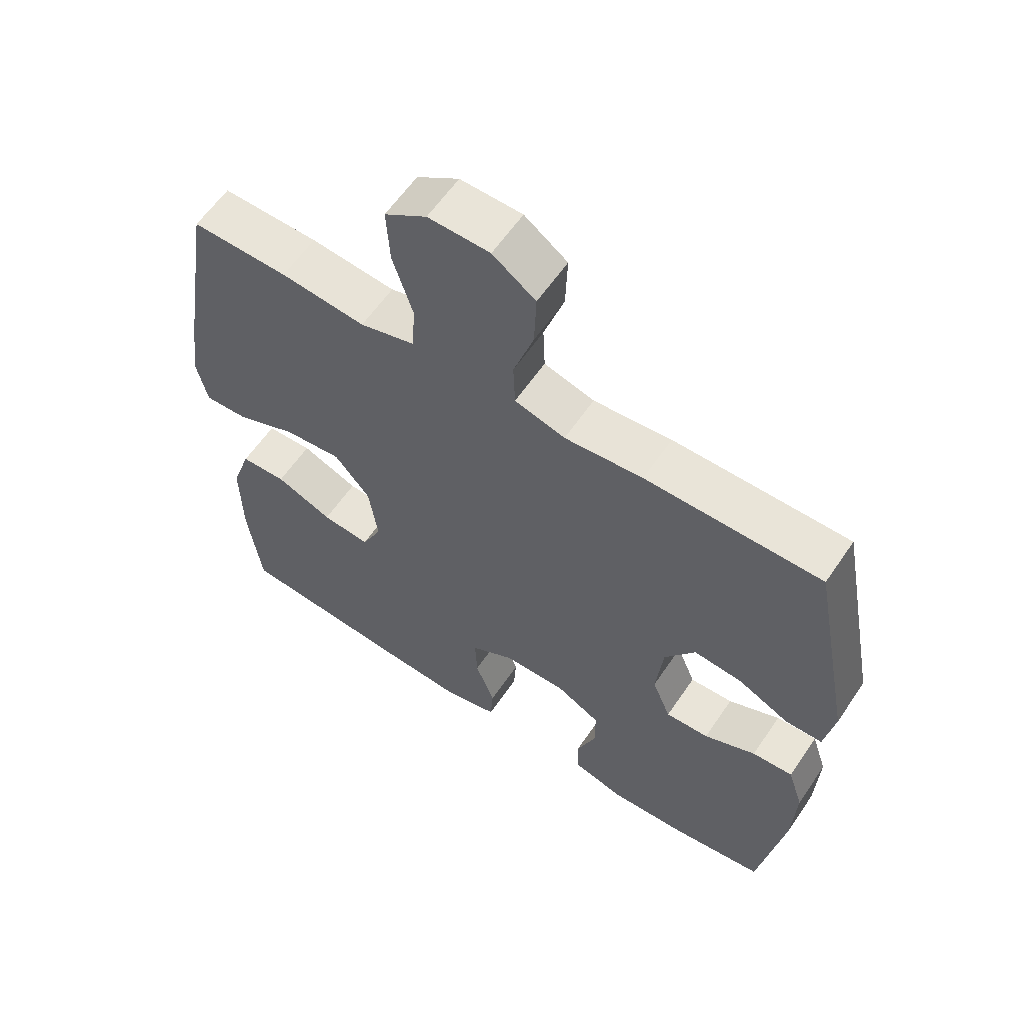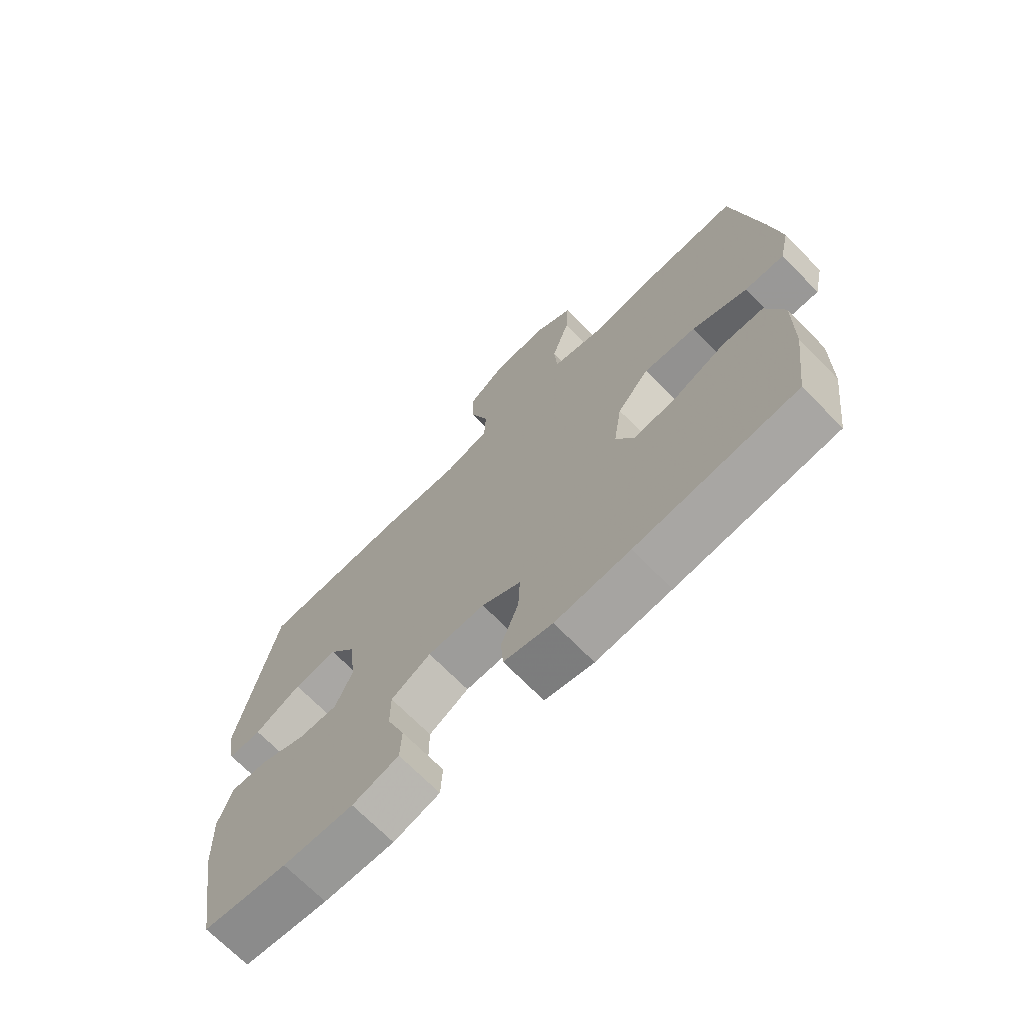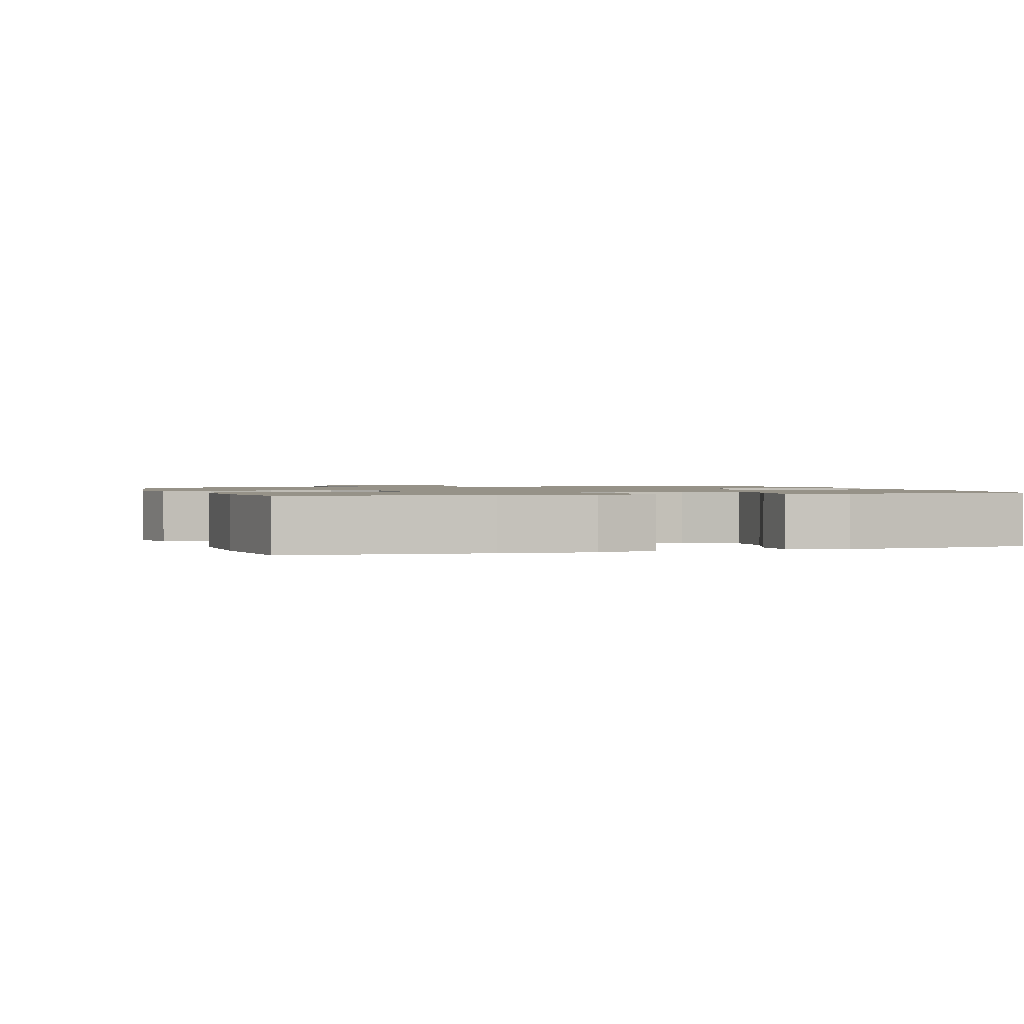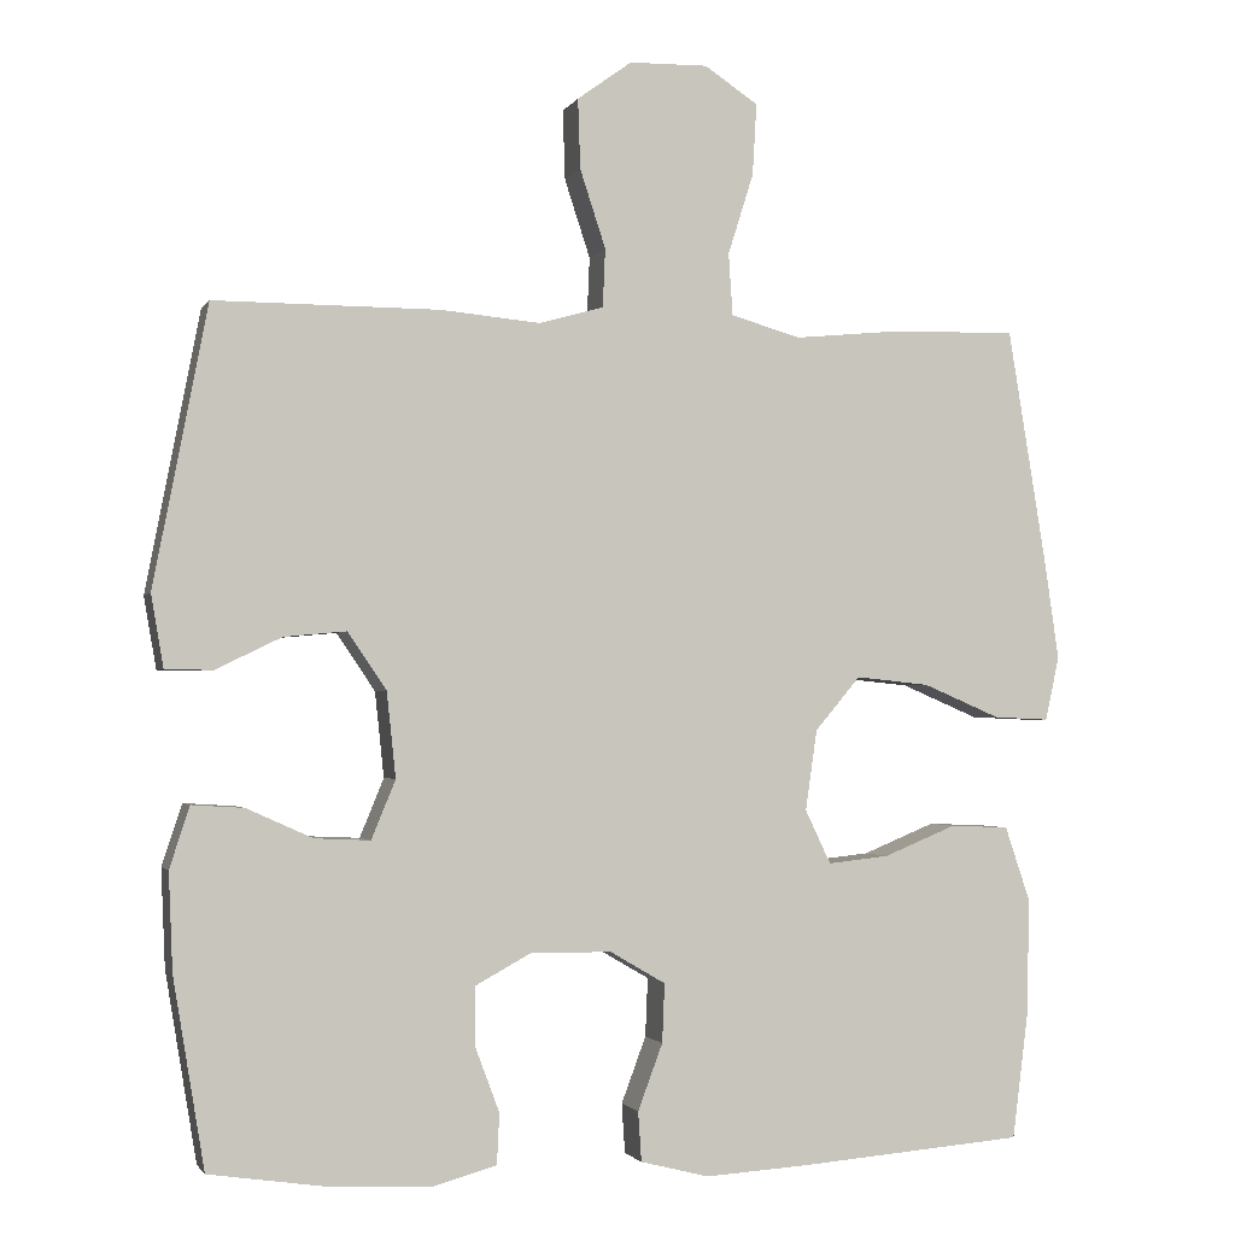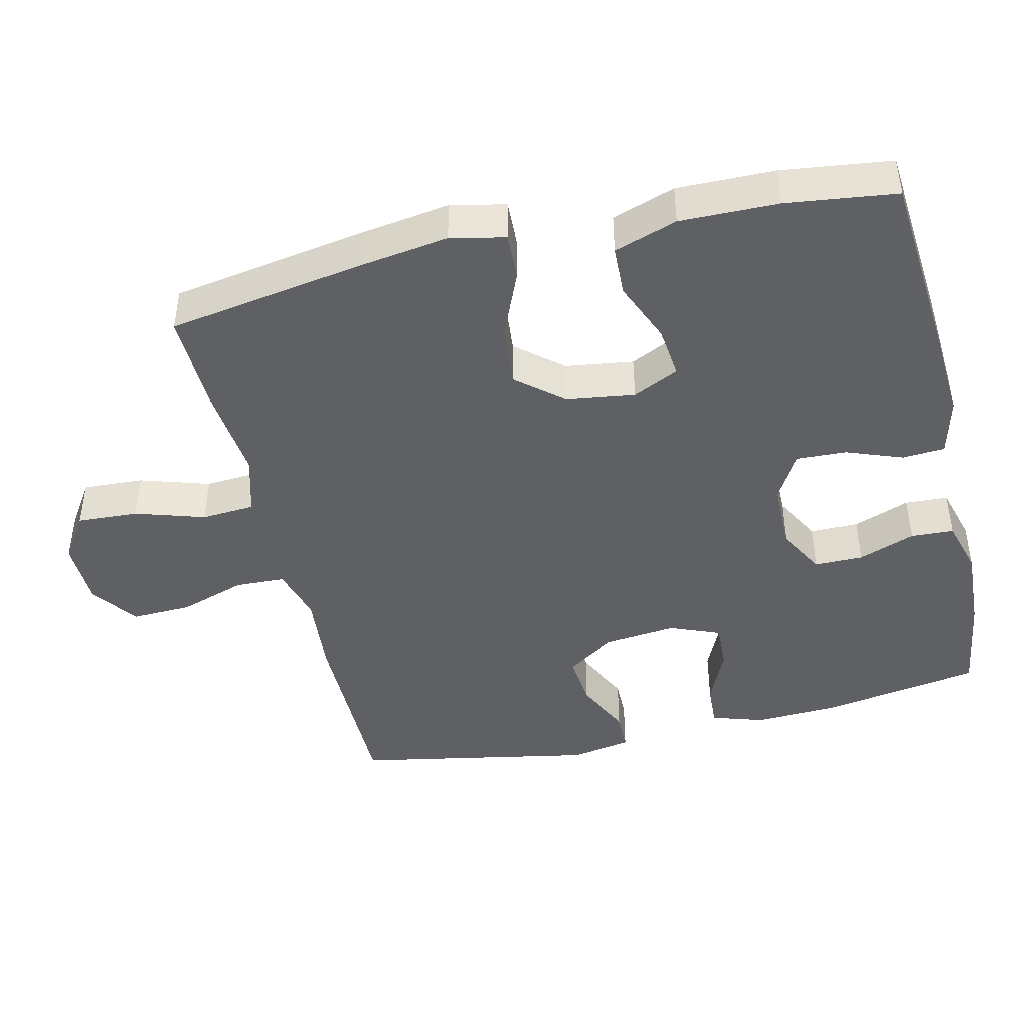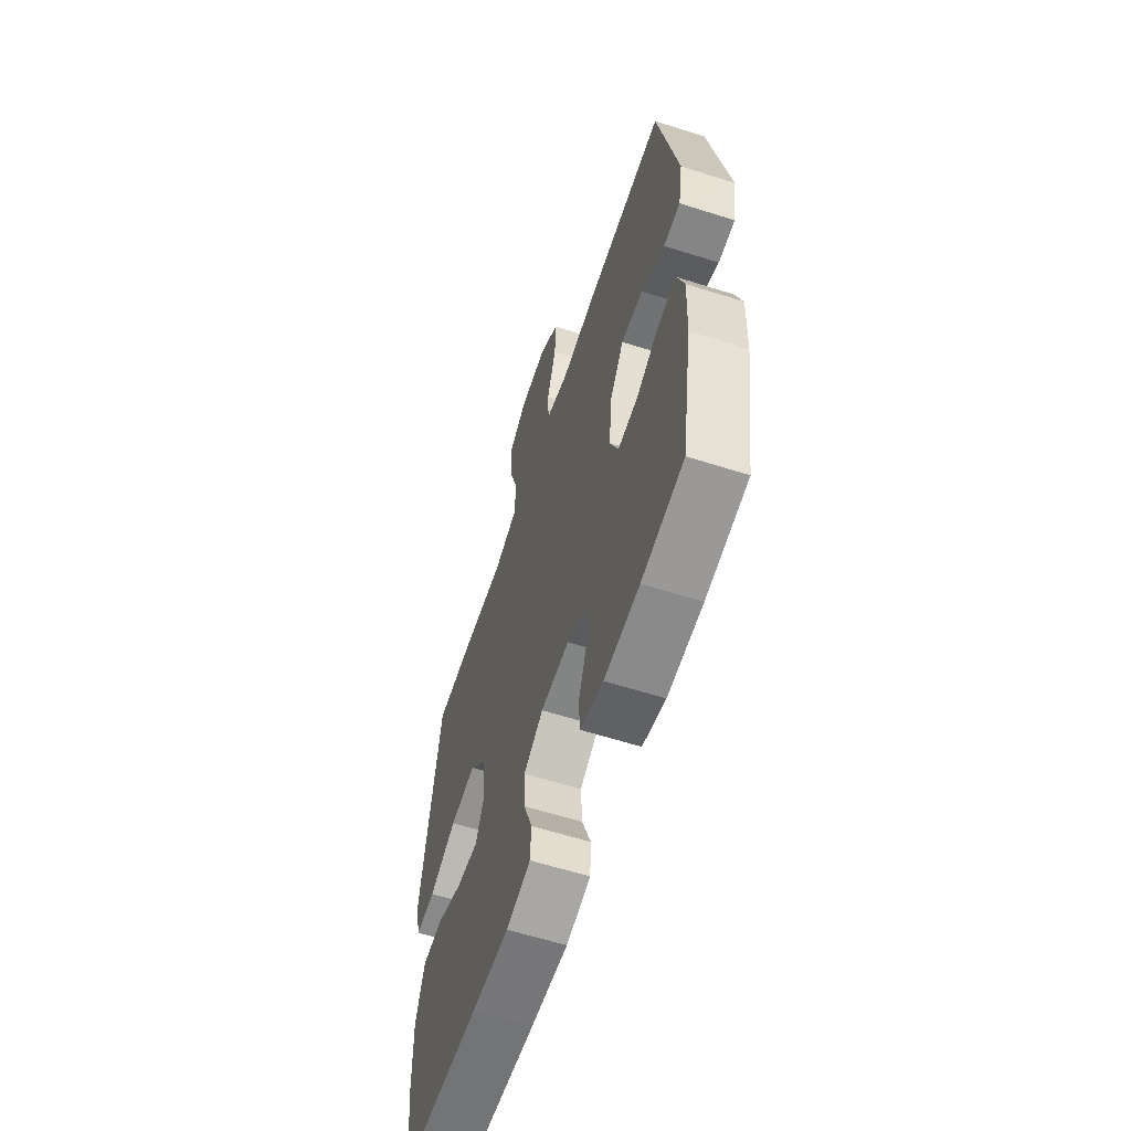
<metadata>
{"format":"obj","ext":"obj","renderer":"f3d","projection":"perspective","resolution":1024,"background":"white","views":[{"elev":60.1,"azim":-146.0,"up":"+Z"},{"elev":-70.7,"azim":44.6,"up":"+Z"},{"elev":1.2,"azim":162.4,"up":"+Y"},{"elev":-2.0,"azim":-16.2,"up":"+Z"},{"elev":-43.9,"azim":103.3,"up":"+Y"},{"elev":-60.7,"azim":-108.0,"up":"+Z"}]}
</metadata>
<code>
v -0.5 0.07 0.5
v -0.228 0.07 0.5
v -0.107 0.07 0.489
v -0.029 0.07 0.511
v -0.026 0.07 0.582
v -0.057 0.07 0.676
v -0.06 0.07 0.761
v 0.006 0.07 0.809
v 0.101 0.07 0.811
v 0.166 0.07 0.768
v 0.161 0.07 0.681
v 0.13 0.07 0.583
v 0.135 0.07 0.508
v 0.22 0.07 0.484
v 0.351 0.07 0.497
v 0.5 0.07 0.5
v 0.546 0.07 0.218
v 0.564 0.07 0.094
v 0.547 0.07 0.017
v 0.48 0.07 0.02
v 0.386 0.07 0.06
v 0.297 0.07 0.069
v 0.242 0.07 0.004
v 0.228 0.07 -0.093
v 0.259 0.07 -0.158
v 0.333 0.07 -0.15
v 0.421 0.07 -0.114
v 0.492 0.07 -0.117
v 0.522 0.07 -0.206
v 0.52 0.07 -0.344
v 0.5 0.07 -0.5
v 0.229 0.07 -0.522
v 0.102 0.07 -0.53
v 0.019 0.07 -0.509
v 0.015 0.07 -0.449
v 0.045 0.07 -0.369
v 0.048 0.07 -0.298
v -0.019 0.07 -0.259
v -0.117 0.07 -0.258
v -0.185 0.07 -0.295
v -0.185 0.07 -0.364
v -0.155 0.07 -0.444
v -0.158 0.07 -0.505
v -0.237 0.07 -0.527
v -0.357 0.07 -0.521
v -0.5 0.07 -0.5
v -0.538 0.07 -0.272
v -0.543 0.07 -0.154
v -0.519 0.07 -0.08
v -0.456 0.07 -0.084
v -0.376 0.07 -0.12
v -0.309 0.07 -0.123
v -0.28 0.07 -0.052
v -0.291 0.07 0.051
v -0.338 0.07 0.12
v -0.413 0.07 0.113
v -0.493 0.07 0.074
v -0.55 0.07 0.075
v -0.565 0.07 0.162
v -0.5 0 0.5
v -0.228 0 0.5
v -0.107 0 0.489
v -0.029 0 0.511
v -0.026 0 0.582
v -0.057 0 0.676
v -0.06 0 0.761
v 0.006 0 0.809
v 0.101 0 0.811
v 0.166 0 0.768
v 0.161 0 0.681
v 0.13 0 0.583
v 0.135 0 0.508
v 0.22 0 0.484
v 0.351 0 0.497
v 0.5 0 0.5
v 0.546 0 0.218
v 0.564 0 0.094
v 0.547 0 0.017
v 0.48 0 0.02
v 0.386 0 0.06
v 0.297 0 0.069
v 0.242 0 0.004
v 0.228 0 -0.093
v 0.259 0 -0.158
v 0.333 0 -0.15
v 0.421 0 -0.114
v 0.492 0 -0.117
v 0.522 0 -0.206
v 0.52 0 -0.344
v 0.5 0 -0.5
v 0.229 0 -0.522
v 0.102 0 -0.53
v 0.019 0 -0.509
v 0.015 0 -0.449
v 0.045 0 -0.369
v 0.048 0 -0.298
v -0.019 0 -0.259
v -0.117 0 -0.258
v -0.185 0 -0.295
v -0.185 0 -0.364
v -0.155 0 -0.444
v -0.158 0 -0.505
v -0.237 0 -0.527
v -0.357 0 -0.521
v -0.5 0 -0.5
v -0.538 0 -0.272
v -0.543 0 -0.154
v -0.519 0 -0.08
v -0.456 0 -0.084
v -0.376 0 -0.12
v -0.309 0 -0.123
v -0.28 0 -0.052
v -0.291 0 0.051
v -0.338 0 0.12
v -0.413 0 0.113
v -0.493 0 0.074
v -0.55 0 0.075
v -0.565 0 0.162
f 56 57 58 59
f 55 56 59 1
f 54 55 1 2
f 53 54 2 3
f 48 49 50 51
f 48 51 52
f 47 48 52
f 46 47 52
f 45 46 52
f 44 45 52 53
f 41 42 43 44
f 40 41 44 53
f 33 34 35 36
f 33 36 37
f 32 33 37
f 31 32 37
f 30 31 37 38
f 26 27 28 29
f 25 26 29 30
f 18 19 20 21
f 18 21 22
f 17 18 22
f 14 15 16 17
f 13 14 17 22
f 9 10 11 12
f 9 12 13
f 8 9 13
f 5 6 7 8
f 4 5 8 13
f 39 40 53 3
f 25 30 38
f 24 25 38 39
f 23 24 39 3
f 13 22 23
f 3 4 13 23
f 118 117 116 115
f 60 118 115 114
f 61 60 114 113
f 62 61 113 112
f 110 109 108 107
f 111 110 107
f 111 107 106
f 111 106 105
f 111 105 104
f 112 111 104 103
f 103 102 101 100
f 112 103 100 99
f 95 94 93 92
f 96 95 92
f 96 92 91
f 96 91 90
f 97 96 90 89
f 88 87 86 85
f 89 88 85 84
f 80 79 78 77
f 81 80 77
f 81 77 76
f 76 75 74 73
f 81 76 73 72
f 71 70 69 68
f 72 71 68
f 72 68 67
f 67 66 65 64
f 72 67 64 63
f 62 112 99 98
f 97 89 84
f 98 97 84 83
f 62 98 83 82
f 82 81 72
f 82 72 63 62
f 1 60 61 2
f 2 61 62 3
f 3 62 63 4
f 4 63 64 5
f 5 64 65 6
f 6 65 66 7
f 7 66 67 8
f 8 67 68 9
f 9 68 69 10
f 10 69 70 11
f 11 70 71 12
f 12 71 72 13
f 13 72 73 14
f 14 73 74 15
f 15 74 75 16
f 16 75 76 17
f 17 76 77 18
f 18 77 78 19
f 19 78 79 20
f 20 79 80 21
f 21 80 81 22
f 22 81 82 23
f 23 82 83 24
f 24 83 84 25
f 25 84 85 26
f 26 85 86 27
f 27 86 87 28
f 28 87 88 29
f 29 88 89 30
f 30 89 90 31
f 31 90 91 32
f 32 91 92 33
f 33 92 93 34
f 34 93 94 35
f 35 94 95 36
f 36 95 96 37
f 37 96 97 38
f 38 97 98 39
f 39 98 99 40
f 40 99 100 41
f 41 100 101 42
f 42 101 102 43
f 43 102 103 44
f 44 103 104 45
f 45 104 105 46
f 46 105 106 47
f 47 106 107 48
f 48 107 108 49
f 49 108 109 50
f 50 109 110 51
f 51 110 111 52
f 52 111 112 53
f 53 112 113 54
f 54 113 114 55
f 55 114 115 56
f 56 115 116 57
f 57 116 117 58
f 58 117 118 59
f 59 118 60 1

</code>
